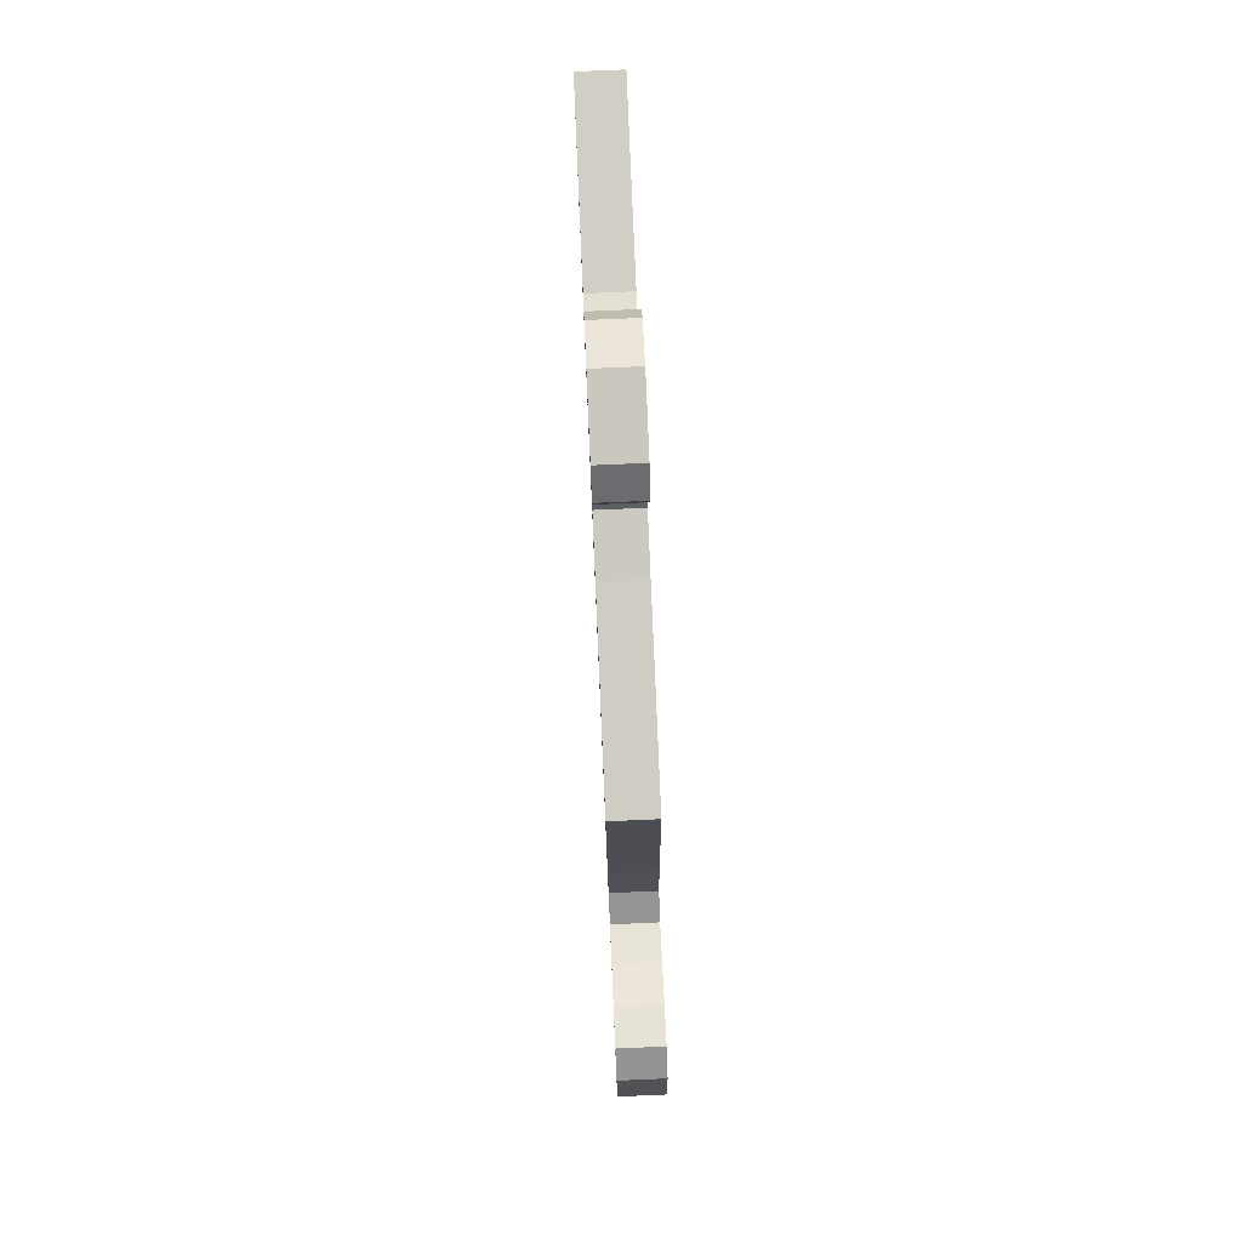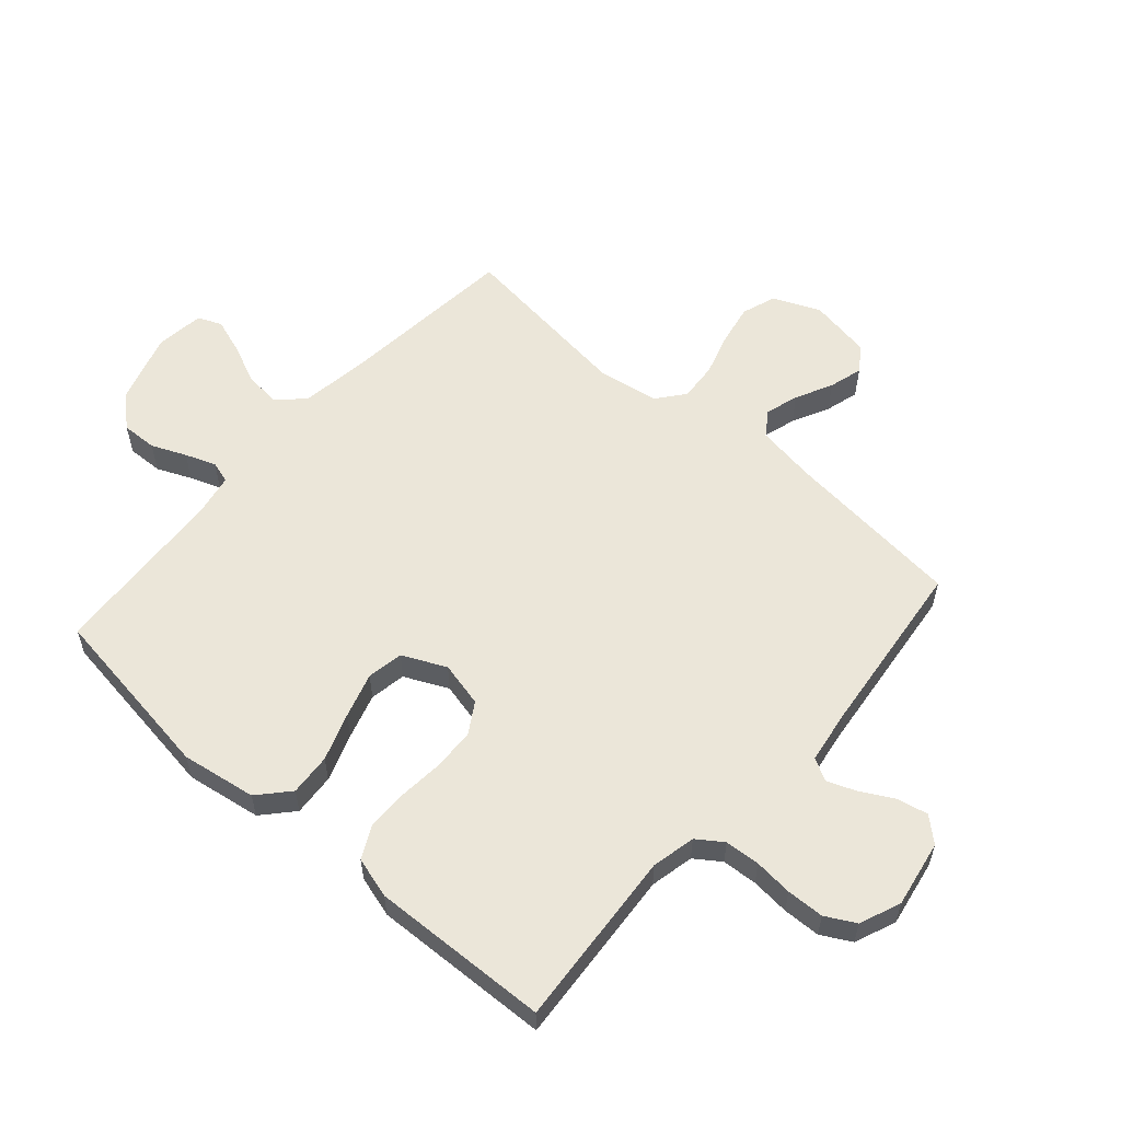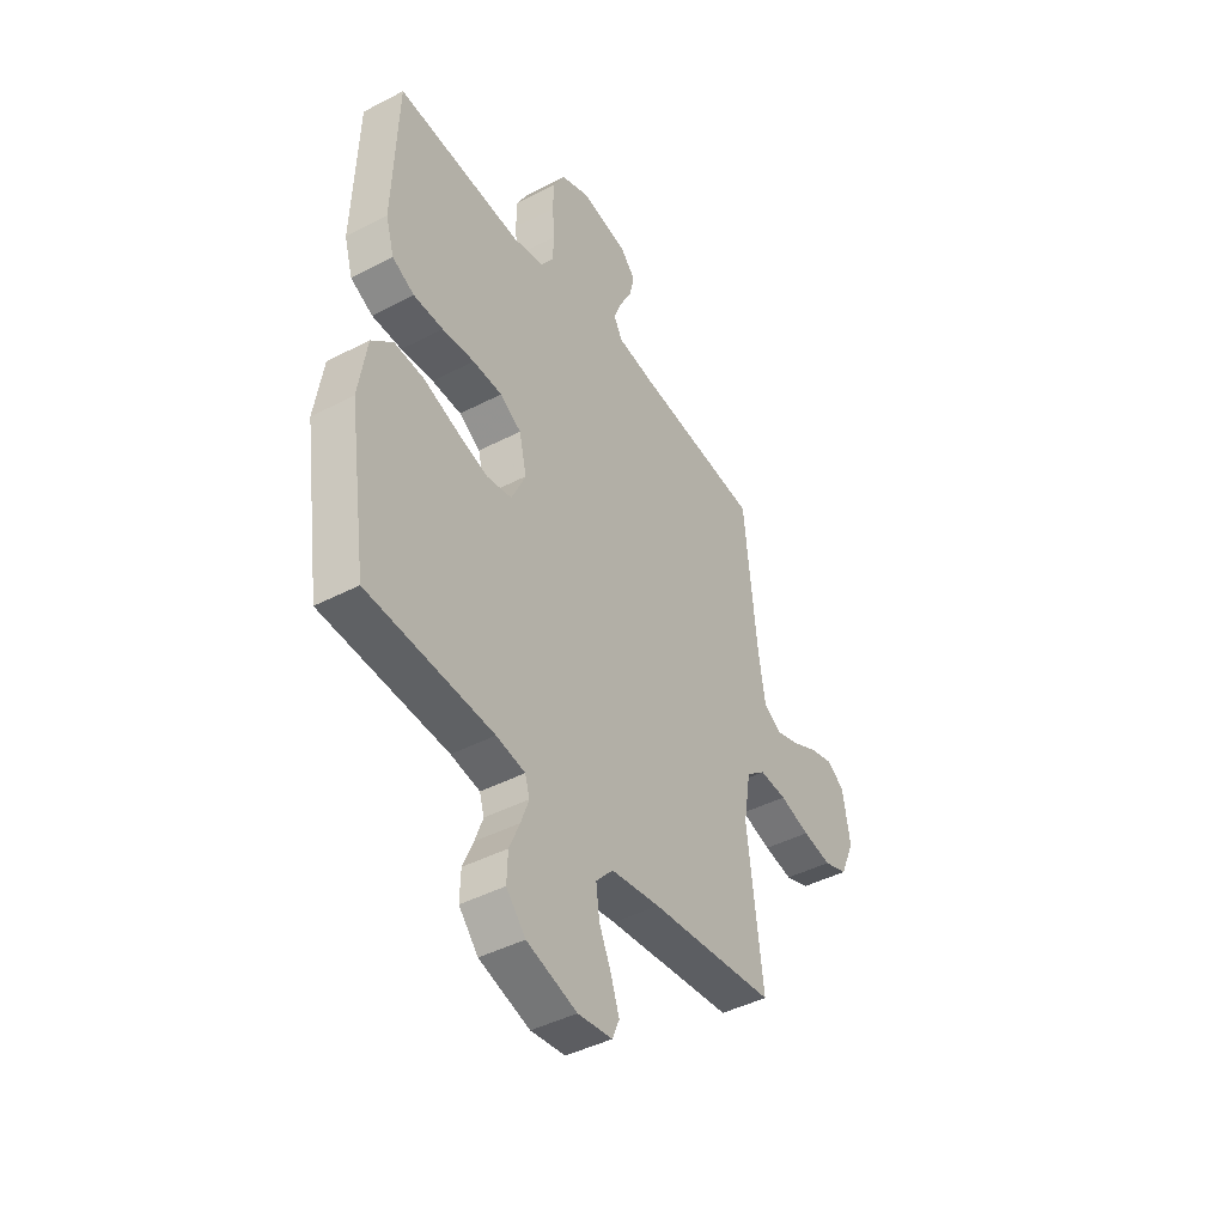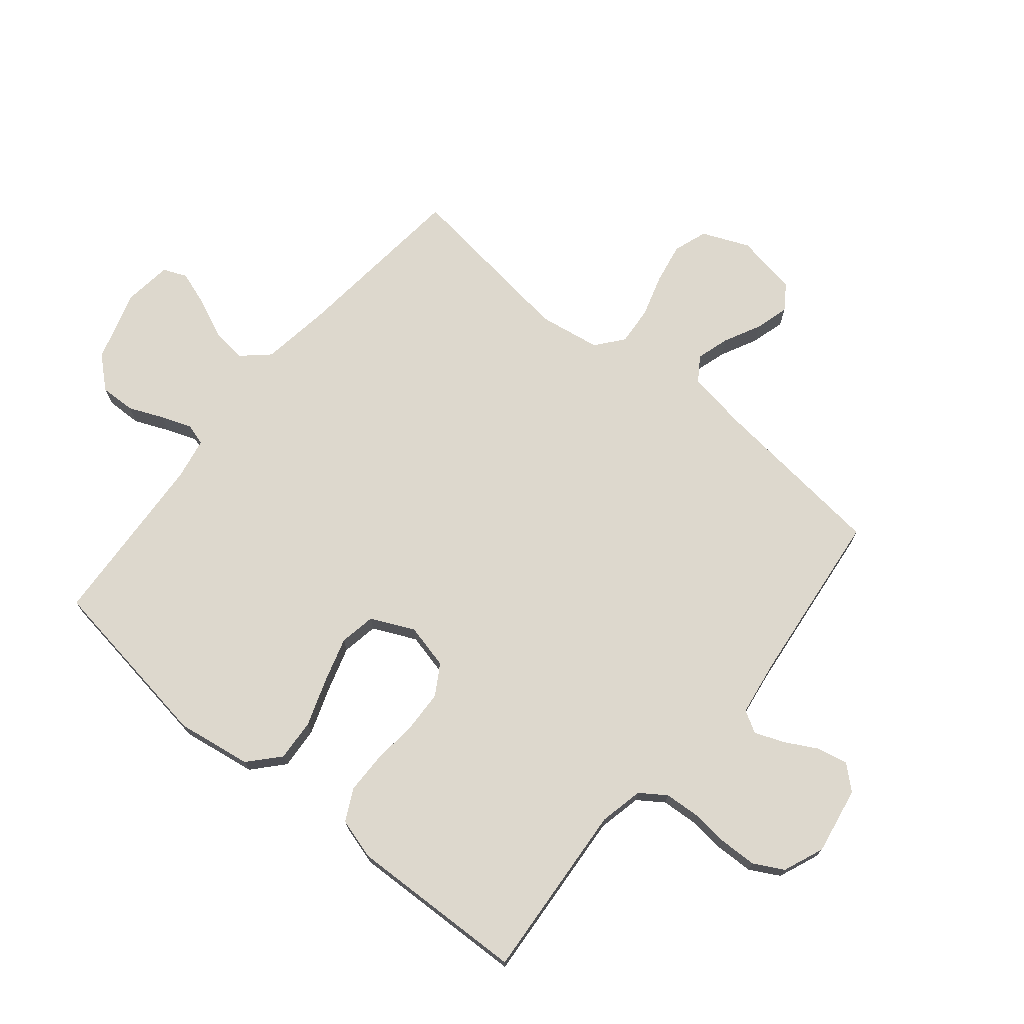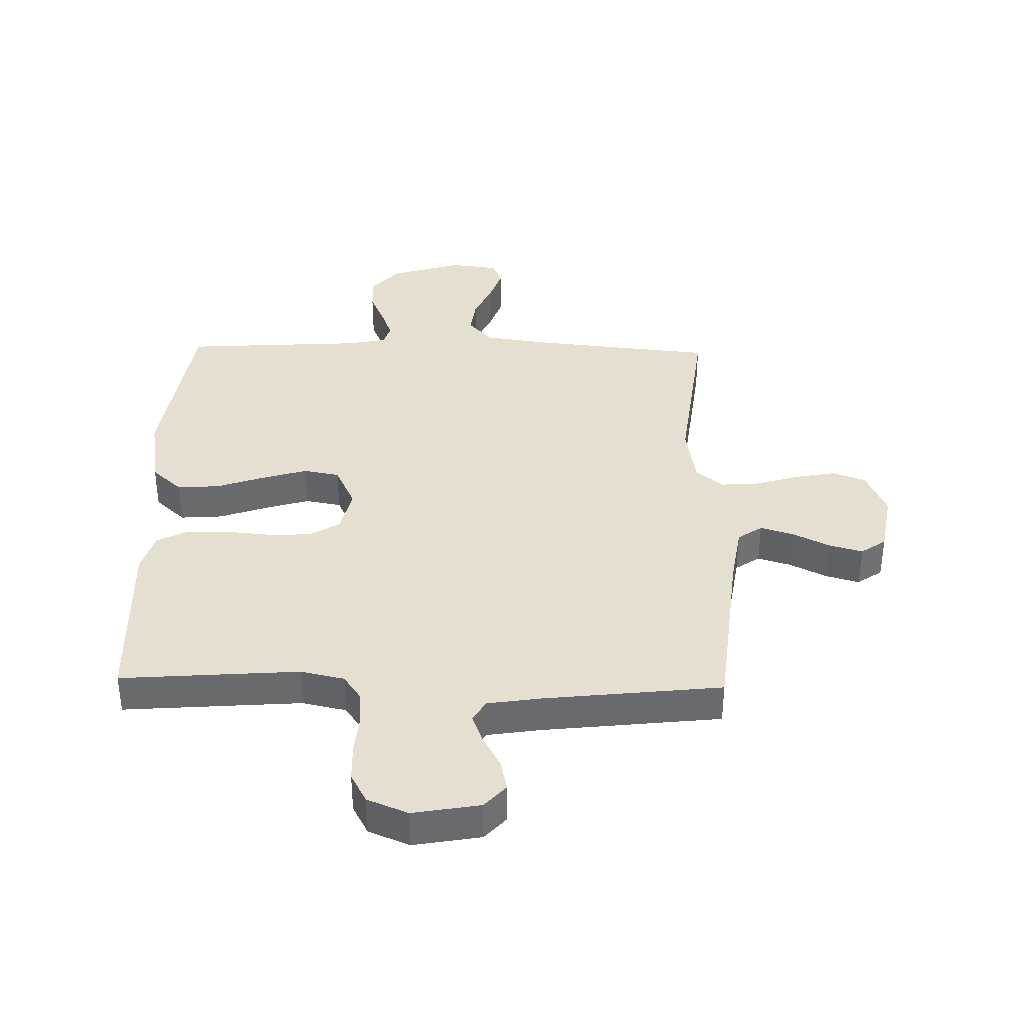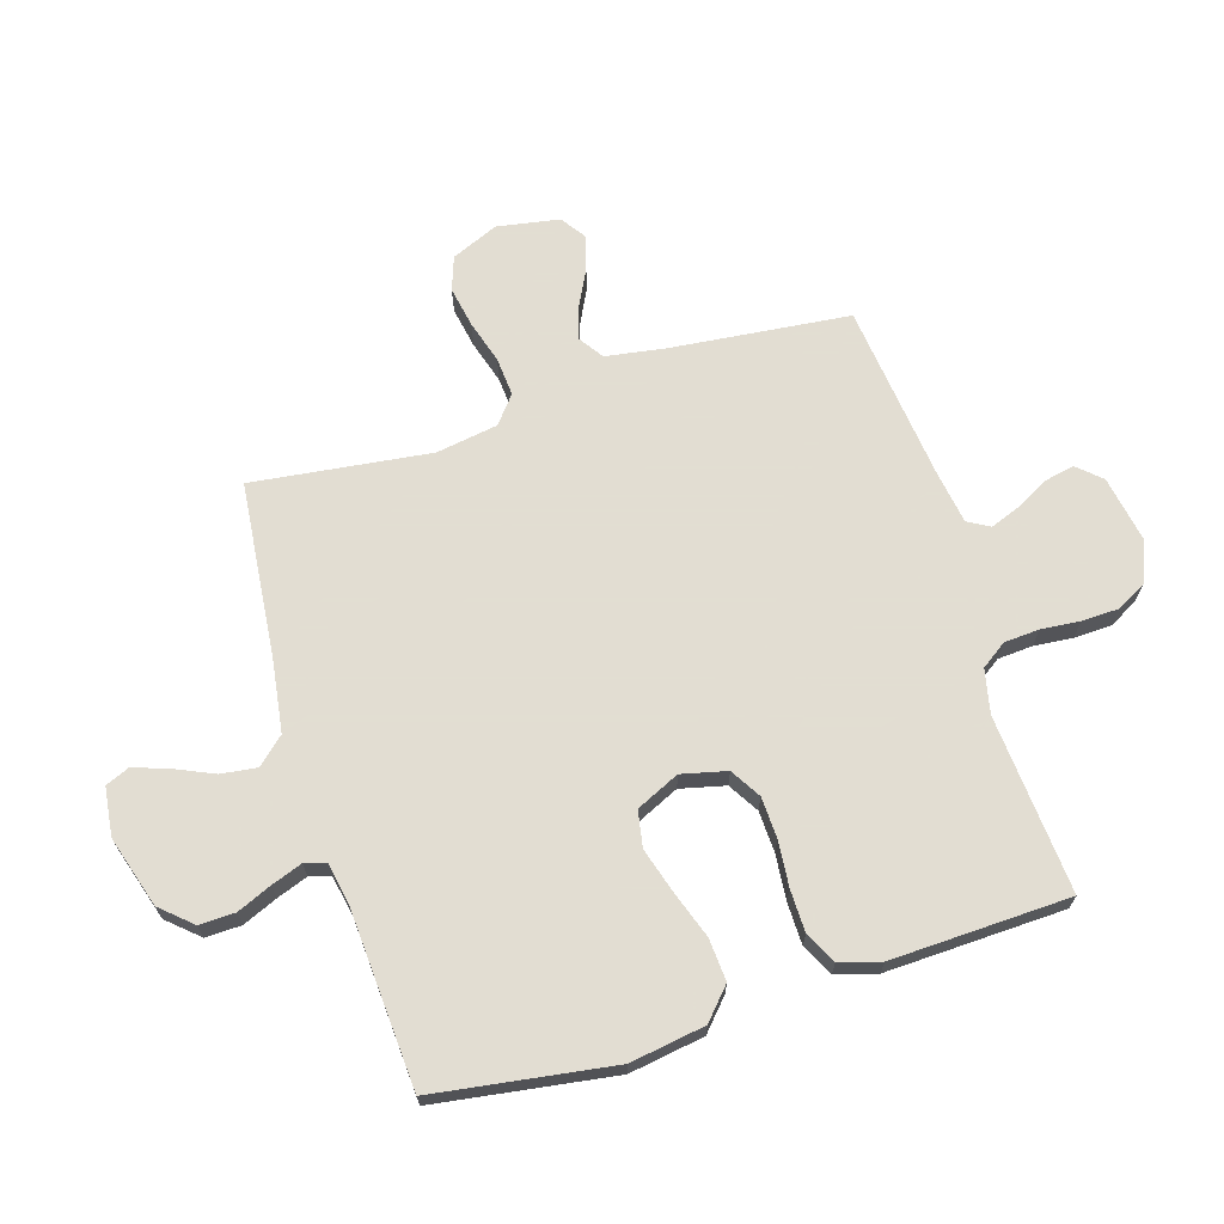
<metadata>
{"format":"obj","ext":"obj","renderer":"f3d","projection":"perspective","resolution":1024,"background":"white","views":[{"elev":78.4,"azim":87.5,"up":"+Z"},{"elev":57.5,"azim":-48.7,"up":"+Y"},{"elev":-43.4,"azim":-58.4,"up":"+Z"},{"elev":72.3,"azim":-50.4,"up":"+Y"},{"elev":37.3,"azim":1.3,"up":"+Y"},{"elev":68.1,"azim":-107.1,"up":"+Y"}]}
</metadata>
<code>
v 0.5 0.07 0.5
v 0.531 0.07 0.2
v 0.547 0.07 0.098
v 0.588 0.07 0.07
v 0.644 0.07 0.087
v 0.706 0.07 0.118
v 0.763 0.07 0.134
v 0.805 0.07 0.105
v 0.823 0.07 0
v 0.789 0.07 -0.079
v 0.732 0.07 -0.099
v 0.663 0.07 -0.086
v 0.591 0.07 -0.064
v 0.526 0.07 -0.059
v 0.48 0.07 -0.096
v 0.463 0.07 -0.2
v 0.5 0.07 -0.5
v 0.2 0.07 -0.53
v 0.083 0.07 -0.547
v 0.042 0.07 -0.592
v 0.05 0.07 -0.653
v 0.079 0.07 -0.718
v 0.099 0.07 -0.777
v 0.082 0.07 -0.817
v 0 0.07 -0.827
v -0.12 0.07 -0.79
v -0.166 0.07 -0.738
v -0.164 0.07 -0.678
v -0.139 0.07 -0.62
v -0.12 0.07 -0.568
v -0.131 0.07 -0.532
v -0.2 0.07 -0.519
v -0.5 0.07 -0.5
v -0.544 0.07 -0.2
v -0.524 0.07 -0.074
v -0.473 0.07 -0.028
v -0.402 0.07 -0.033
v -0.322 0.07 -0.061
v -0.246 0.07 -0.084
v -0.185 0.07 -0.073
v -0.151 0.07 0
v -0.169 0.07 0.076
v -0.22 0.07 0.107
v -0.29 0.07 0.11
v -0.367 0.07 0.103
v -0.438 0.07 0.104
v -0.491 0.07 0.131
v -0.511 0.07 0.2
v -0.5 0.07 0.5
v -0.2 0.07 0.477
v -0.126 0.07 0.493
v -0.096 0.07 0.536
v -0.092 0.07 0.595
v -0.098 0.07 0.66
v -0.096 0.07 0.723
v -0.069 0.07 0.773
v 0 0.07 0.801
v 0.113 0.07 0.781
v 0.149 0.07 0.741
v 0.138 0.07 0.689
v 0.108 0.07 0.634
v 0.089 0.07 0.585
v 0.11 0.07 0.548
v 0.2 0.07 0.534
v 0.5 0 0.5
v 0.531 0 0.2
v 0.547 0 0.098
v 0.588 0 0.07
v 0.644 0 0.087
v 0.706 0 0.118
v 0.763 0 0.134
v 0.805 0 0.105
v 0.823 0 0
v 0.789 0 -0.079
v 0.732 0 -0.099
v 0.663 0 -0.086
v 0.591 0 -0.064
v 0.526 0 -0.059
v 0.48 0 -0.096
v 0.463 0 -0.2
v 0.5 0 -0.5
v 0.2 0 -0.53
v 0.083 0 -0.547
v 0.042 0 -0.592
v 0.05 0 -0.653
v 0.079 0 -0.718
v 0.099 0 -0.777
v 0.082 0 -0.817
v 0 0 -0.827
v -0.12 0 -0.79
v -0.166 0 -0.738
v -0.164 0 -0.678
v -0.139 0 -0.62
v -0.12 0 -0.568
v -0.131 0 -0.532
v -0.2 0 -0.519
v -0.5 0 -0.5
v -0.544 0 -0.2
v -0.524 0 -0.074
v -0.473 0 -0.028
v -0.402 0 -0.033
v -0.322 0 -0.061
v -0.246 0 -0.084
v -0.185 0 -0.073
v -0.151 0 0
v -0.169 0 0.076
v -0.22 0 0.107
v -0.29 0 0.11
v -0.367 0 0.103
v -0.438 0 0.104
v -0.491 0 0.131
v -0.511 0 0.2
v -0.5 0 0.5
v -0.2 0 0.477
v -0.126 0 0.493
v -0.096 0 0.536
v -0.092 0 0.595
v -0.098 0 0.66
v -0.096 0 0.723
v -0.069 0 0.773
v 0 0 0.801
v 0.113 0 0.781
v 0.149 0 0.741
v 0.138 0 0.689
v 0.108 0 0.634
v 0.089 0 0.585
v 0.11 0 0.548
v 0.2 0 0.534
f 59 60 61
f 58 59 61
f 57 58 61
f 56 57 61
f 55 56 61
f 54 55 61
f 53 54 61
f 52 53 61 62
f 51 52 62 63
f 48 49 50
f 47 48 50
f 46 47 50
f 45 46 50
f 44 45 50
f 43 44 50 51
f 51 63 64
f 43 51 64
f 42 43 64
f 36 37 38
f 35 36 38
f 34 35 38
f 33 34 38
f 32 33 38
f 31 32 38 39
f 30 31 39 40
f 27 28 29
f 26 27 29
f 25 26 29
f 24 25 29
f 23 24 29
f 22 23 29
f 21 22 29
f 20 21 29 30
f 30 40 41
f 20 30 41
f 19 20 41
f 16 17 18
f 42 64 1
f 41 42 1
f 19 41 1
f 18 19 1
f 16 18 1
f 15 16 1
f 11 12 13
f 10 11 13
f 9 10 13
f 8 9 13
f 7 8 13
f 6 7 13
f 5 6 13
f 14 15 1 2
f 4 5 13 14
f 3 4 14
f 2 3 14
f 125 124 123
f 125 123 122
f 125 122 121
f 125 121 120
f 125 120 119
f 125 119 118
f 125 118 117
f 126 125 117 116
f 127 126 116 115
f 114 113 112
f 114 112 111
f 114 111 110
f 114 110 109
f 114 109 108
f 115 114 108 107
f 128 127 115
f 128 115 107
f 128 107 106
f 102 101 100
f 102 100 99
f 102 99 98
f 102 98 97
f 102 97 96
f 103 102 96 95
f 104 103 95 94
f 93 92 91
f 93 91 90
f 93 90 89
f 93 89 88
f 93 88 87
f 93 87 86
f 93 86 85
f 94 93 85 84
f 105 104 94
f 105 94 84
f 105 84 83
f 82 81 80
f 65 128 106
f 65 106 105
f 65 105 83
f 65 83 82
f 65 82 80
f 65 80 79
f 77 76 75
f 77 75 74
f 77 74 73
f 77 73 72
f 77 72 71
f 77 71 70
f 77 70 69
f 66 65 79 78
f 78 77 69 68
f 78 68 67
f 78 67 66
f 1 65 66 2
f 2 66 67 3
f 3 67 68 4
f 4 68 69 5
f 5 69 70 6
f 6 70 71 7
f 7 71 72 8
f 8 72 73 9
f 9 73 74 10
f 10 74 75 11
f 11 75 76 12
f 12 76 77 13
f 13 77 78 14
f 14 78 79 15
f 15 79 80 16
f 16 80 81 17
f 17 81 82 18
f 18 82 83 19
f 19 83 84 20
f 20 84 85 21
f 21 85 86 22
f 22 86 87 23
f 23 87 88 24
f 24 88 89 25
f 25 89 90 26
f 26 90 91 27
f 27 91 92 28
f 28 92 93 29
f 29 93 94 30
f 30 94 95 31
f 31 95 96 32
f 32 96 97 33
f 33 97 98 34
f 34 98 99 35
f 35 99 100 36
f 36 100 101 37
f 37 101 102 38
f 38 102 103 39
f 39 103 104 40
f 40 104 105 41
f 41 105 106 42
f 42 106 107 43
f 43 107 108 44
f 44 108 109 45
f 45 109 110 46
f 46 110 111 47
f 47 111 112 48
f 48 112 113 49
f 49 113 114 50
f 50 114 115 51
f 51 115 116 52
f 52 116 117 53
f 53 117 118 54
f 54 118 119 55
f 55 119 120 56
f 56 120 121 57
f 57 121 122 58
f 58 122 123 59
f 59 123 124 60
f 60 124 125 61
f 61 125 126 62
f 62 126 127 63
f 63 127 128 64
f 64 128 65 1

</code>
